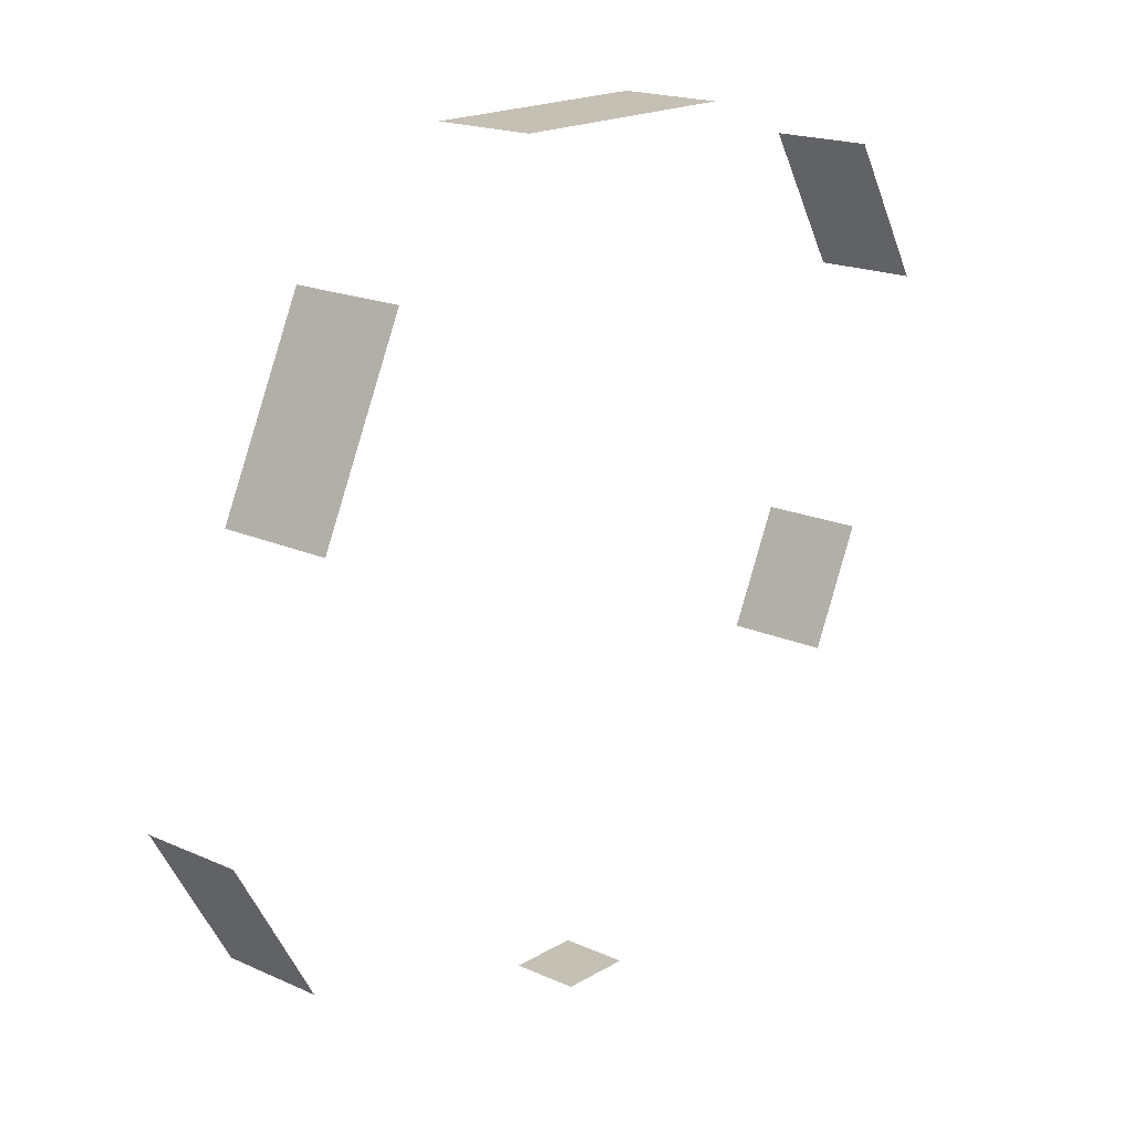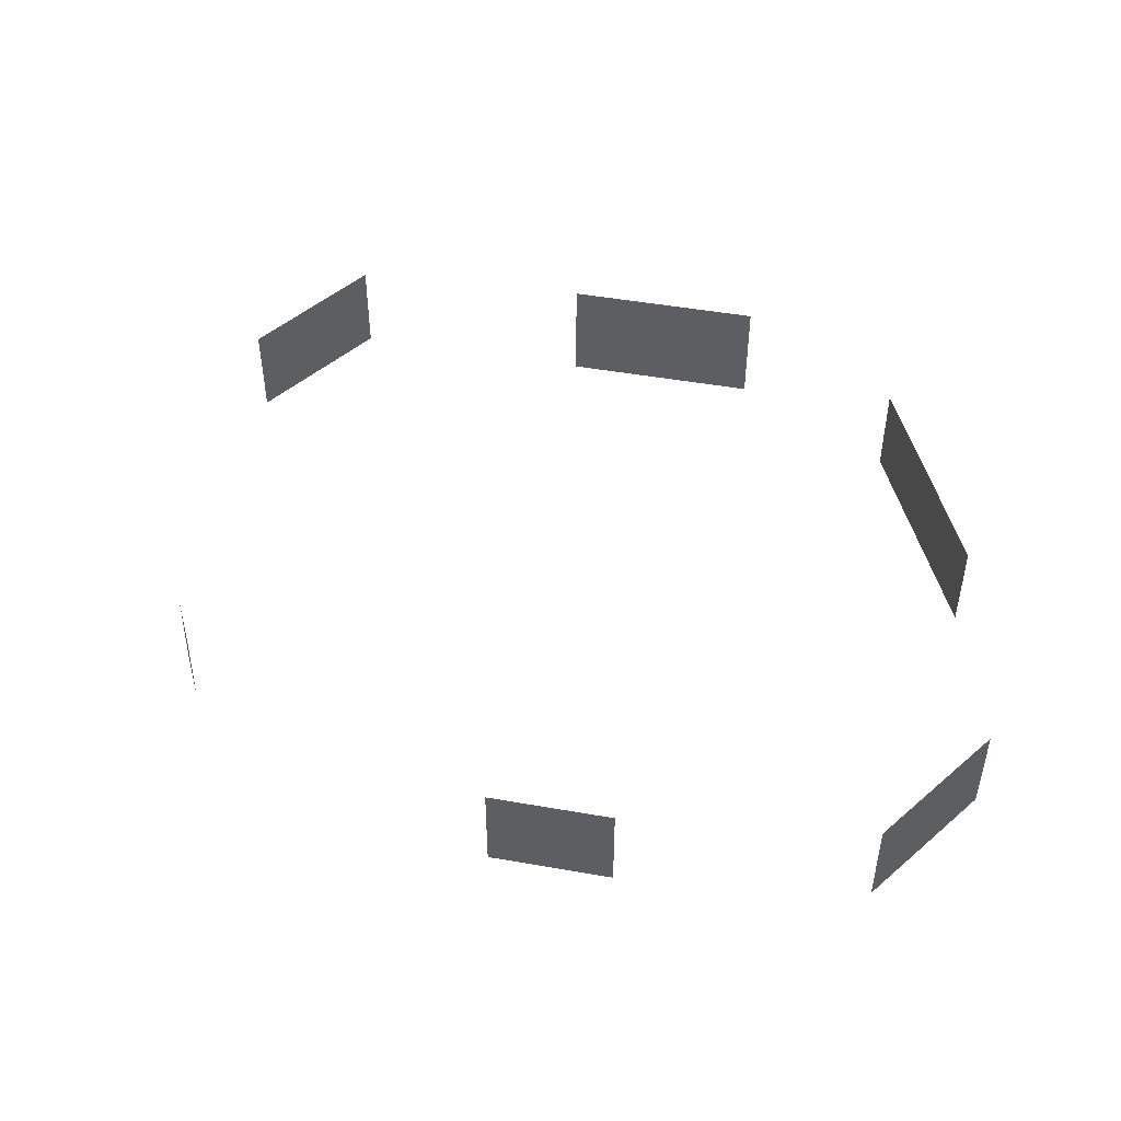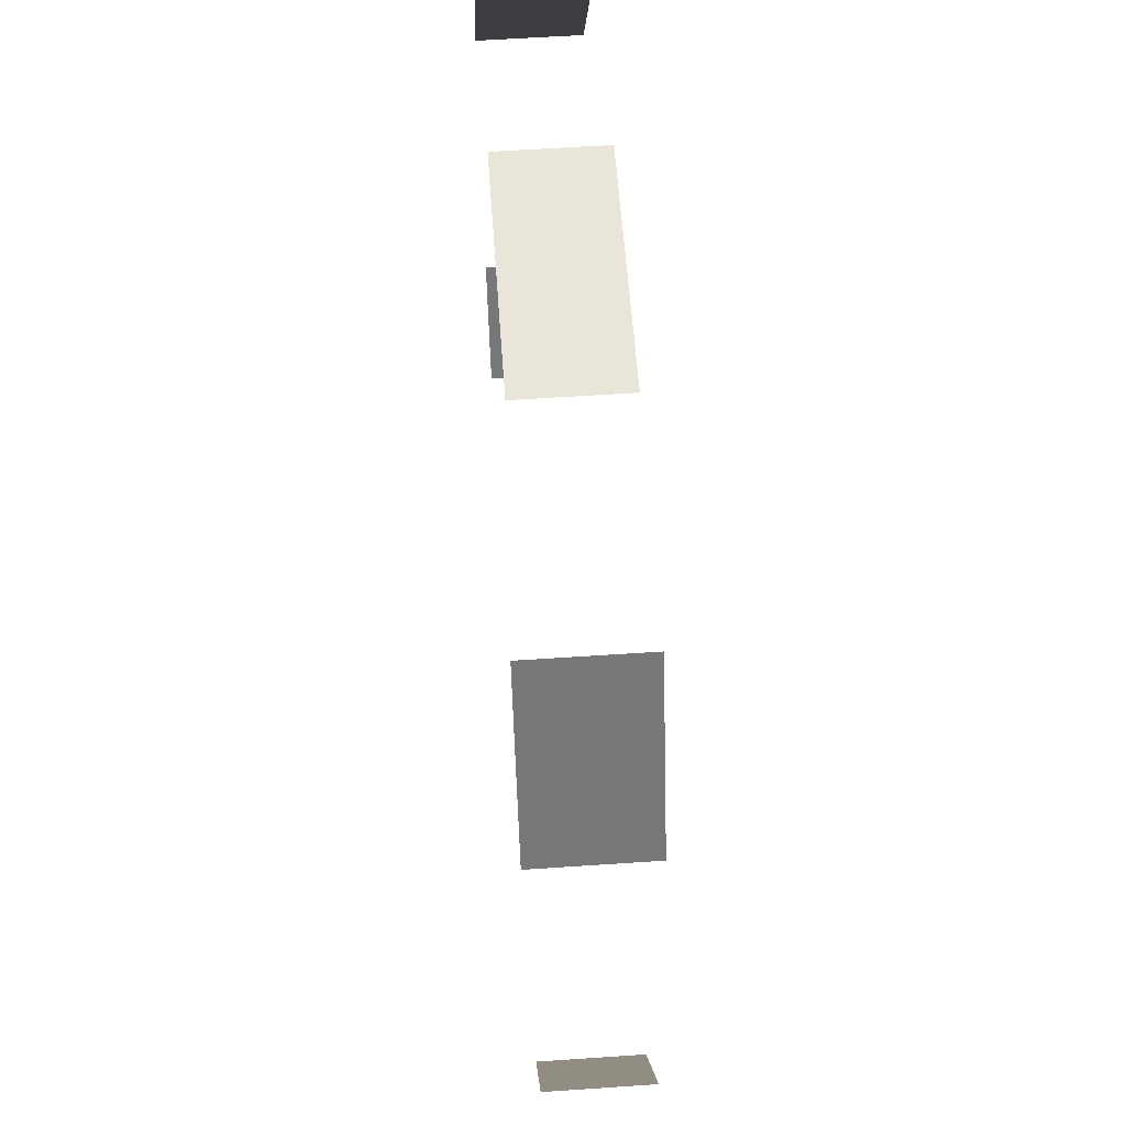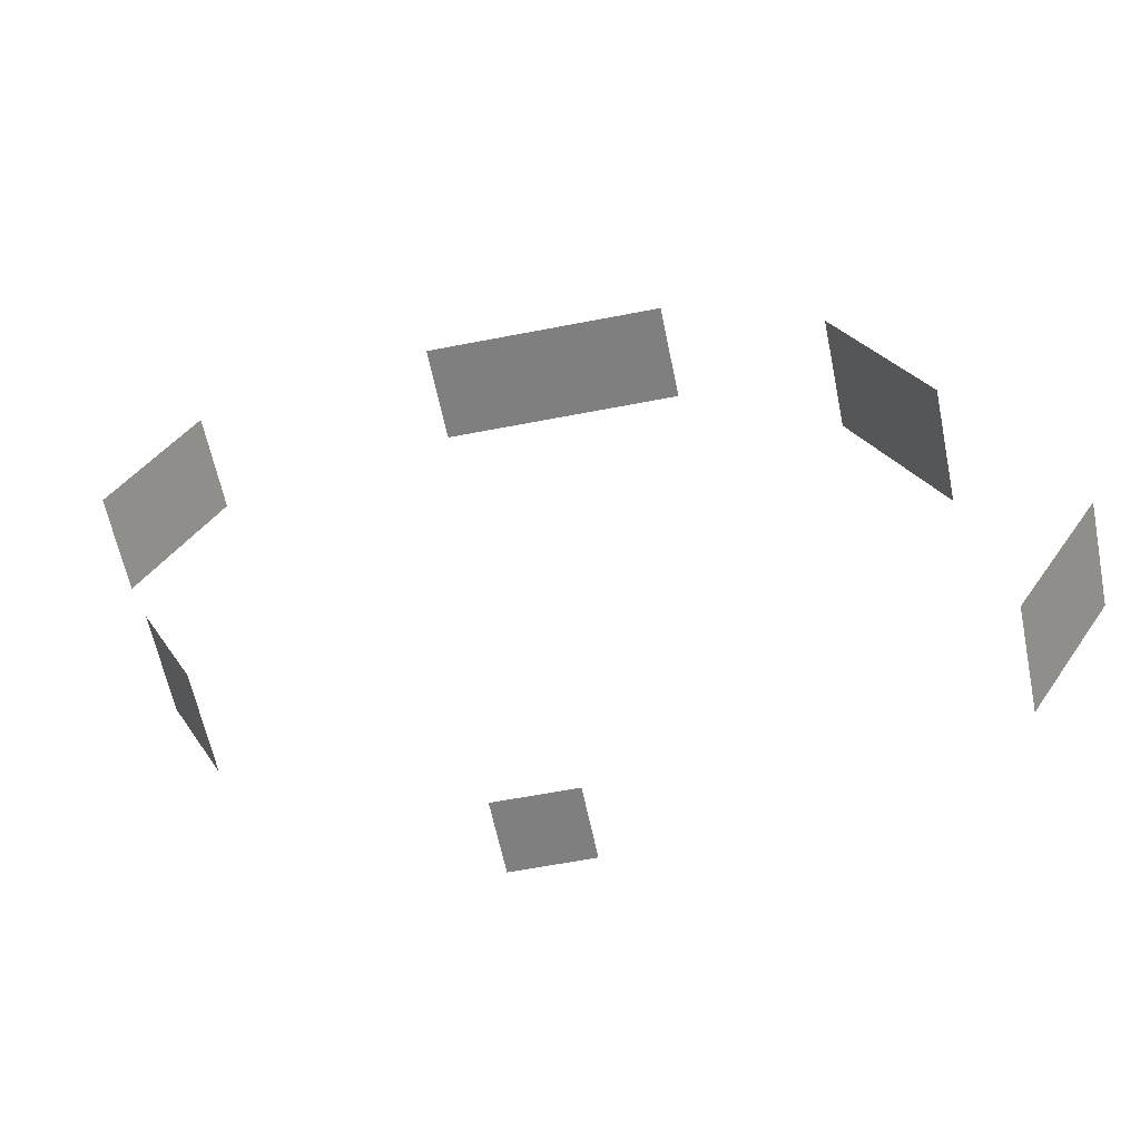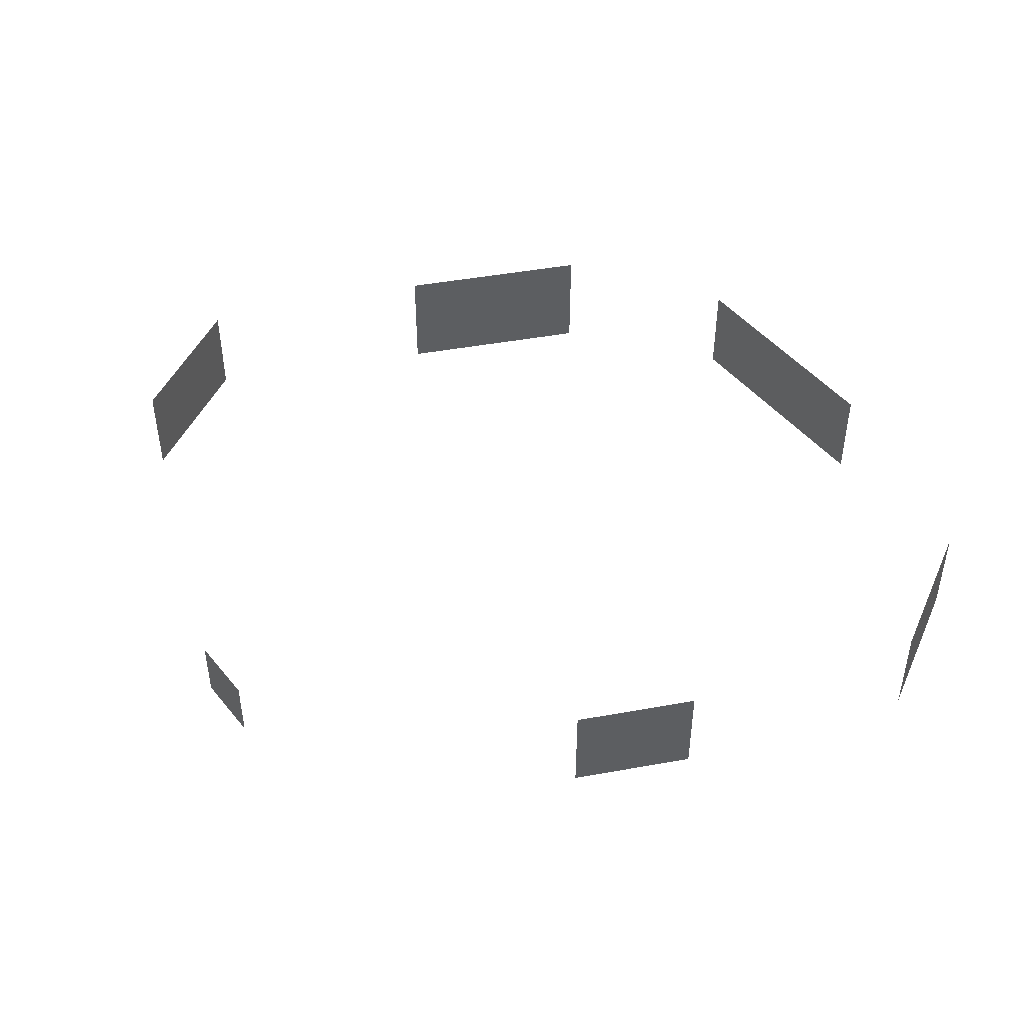
<metadata>
{"format":"obj","ext":"obj","renderer":"f3d","projection":"perspective","resolution":1024,"background":"white","views":[{"elev":18.2,"azim":-48.7,"up":"+Y"},{"elev":48.4,"azim":76.1,"up":"+Z"},{"elev":58.3,"azim":-94.0,"up":"+Y"},{"elev":-59.7,"azim":-168.6,"up":"+Y"},{"elev":46.3,"azim":53.3,"up":"+Z"}]}
</metadata>
<code>
g Bota_campaign4_mountains
v 445.3 -93.24 -107.6
v 377.4 -238.8 21.69
v 377.4 -238.8 -107.6
v 445.3 -93.24 21.69
v 37.53 -561.1 -100.6
v -53.66 -561.1 -15.89
v -53.66 -561.1 -100.6
v 37.53 -561.1 -15.89
v -503.1 -383.2 -107.6
v -606.1 -204.7 21.69
v -606.1 -204.7 -107.6
v -503.1 -383.2 21.69
v -477.8 92.02 -117.3
v -367.2 329.2 31.31
v -367.2 329.2 -117.3
v -477.8 92.02 31.31
v -163.4 474.6 -107.6
v 147.3 474.6 21.69
v 147.3 474.6 -107.6
v -163.4 474.6 21.69
v 441.5 391.7 -107.6
v 544.5 213.2 21.69
v 544.5 213.2 -107.6
v 441.5 391.7 21.69
g Bota_campaign4_mountains_0
f 3 2 1
f 4 1 2
f 7 6 5
f 8 5 6
f 11 10 9
f 12 9 10
f 15 14 13
f 16 13 14
f 19 18 17
f 20 17 18
f 23 22 21
f 24 21 22

</code>
